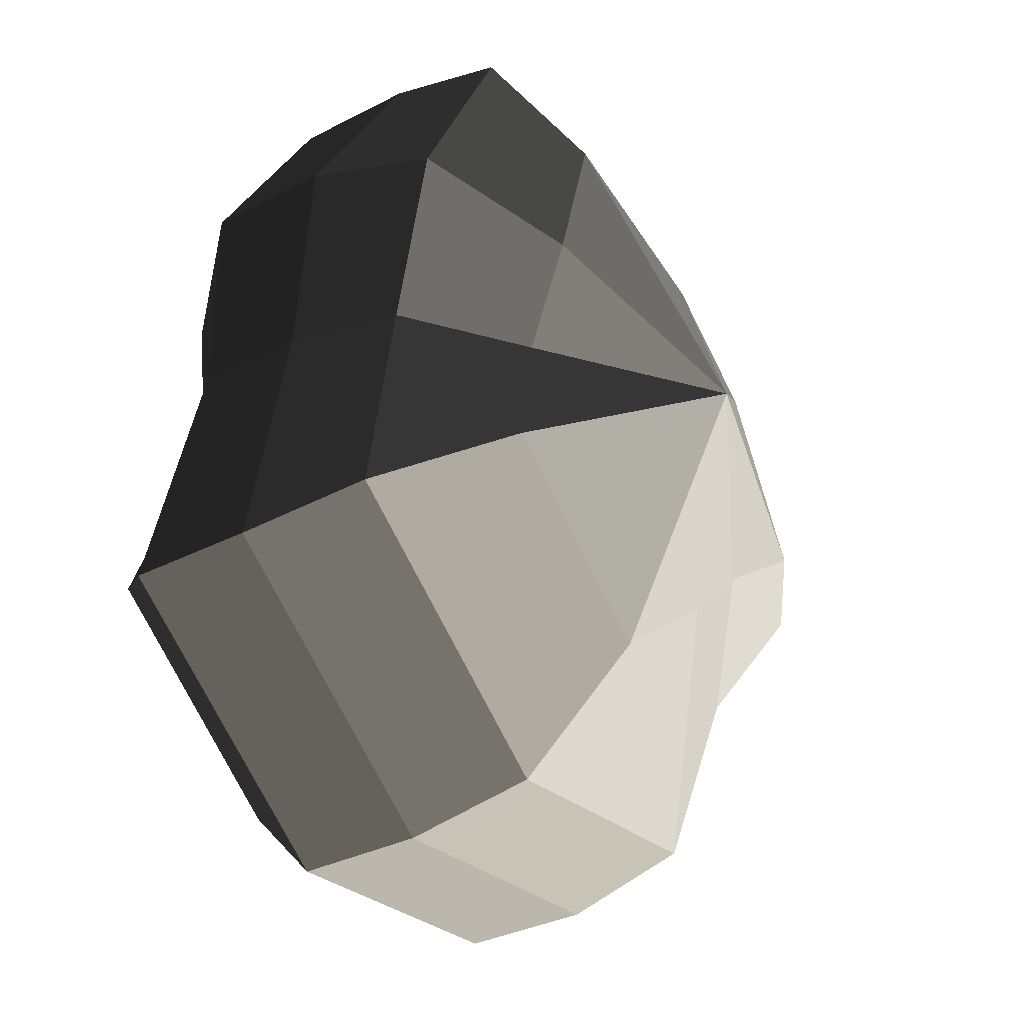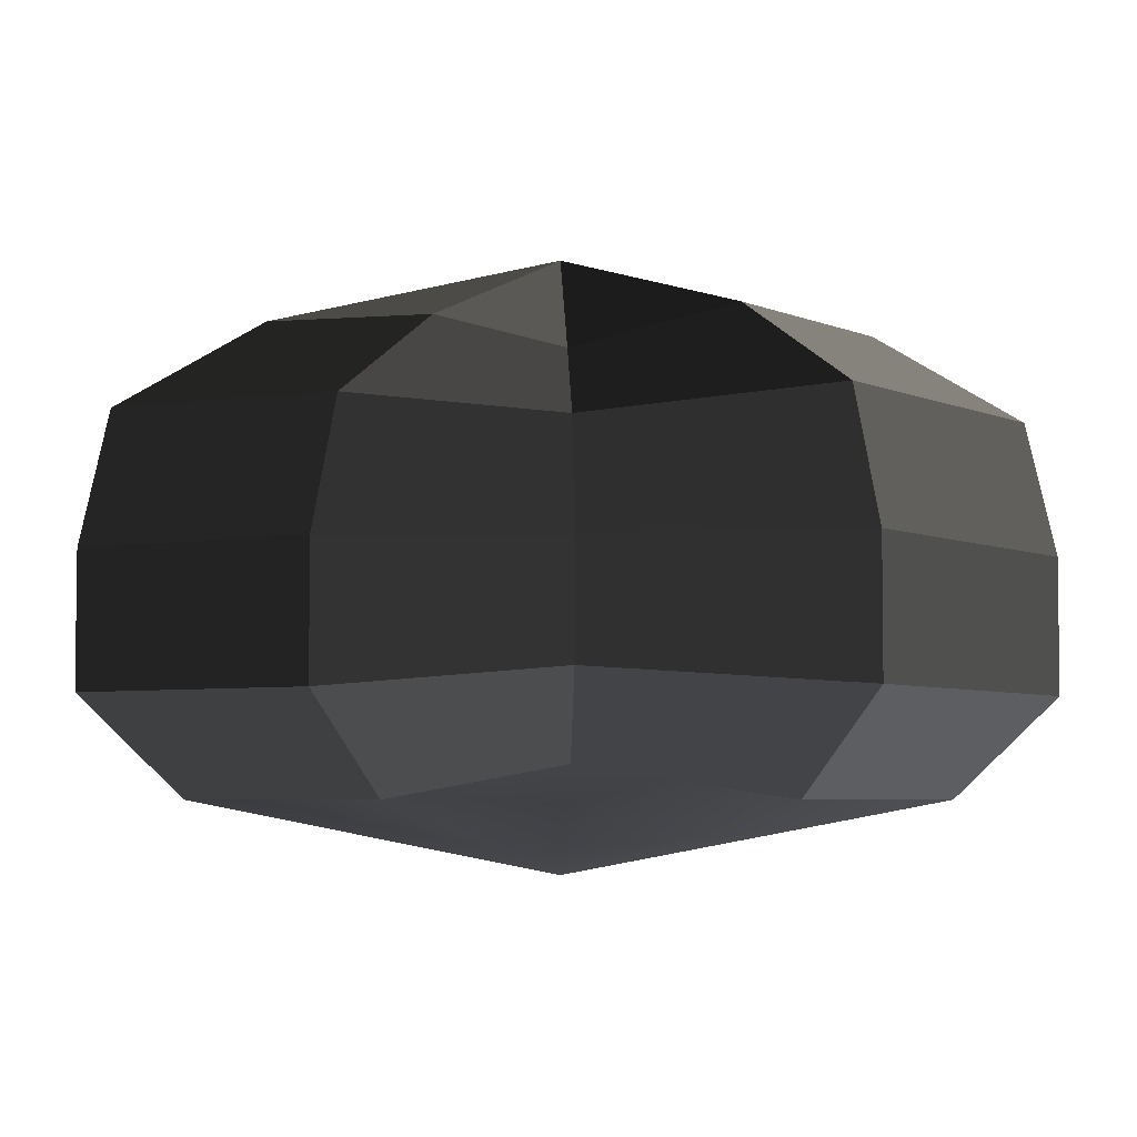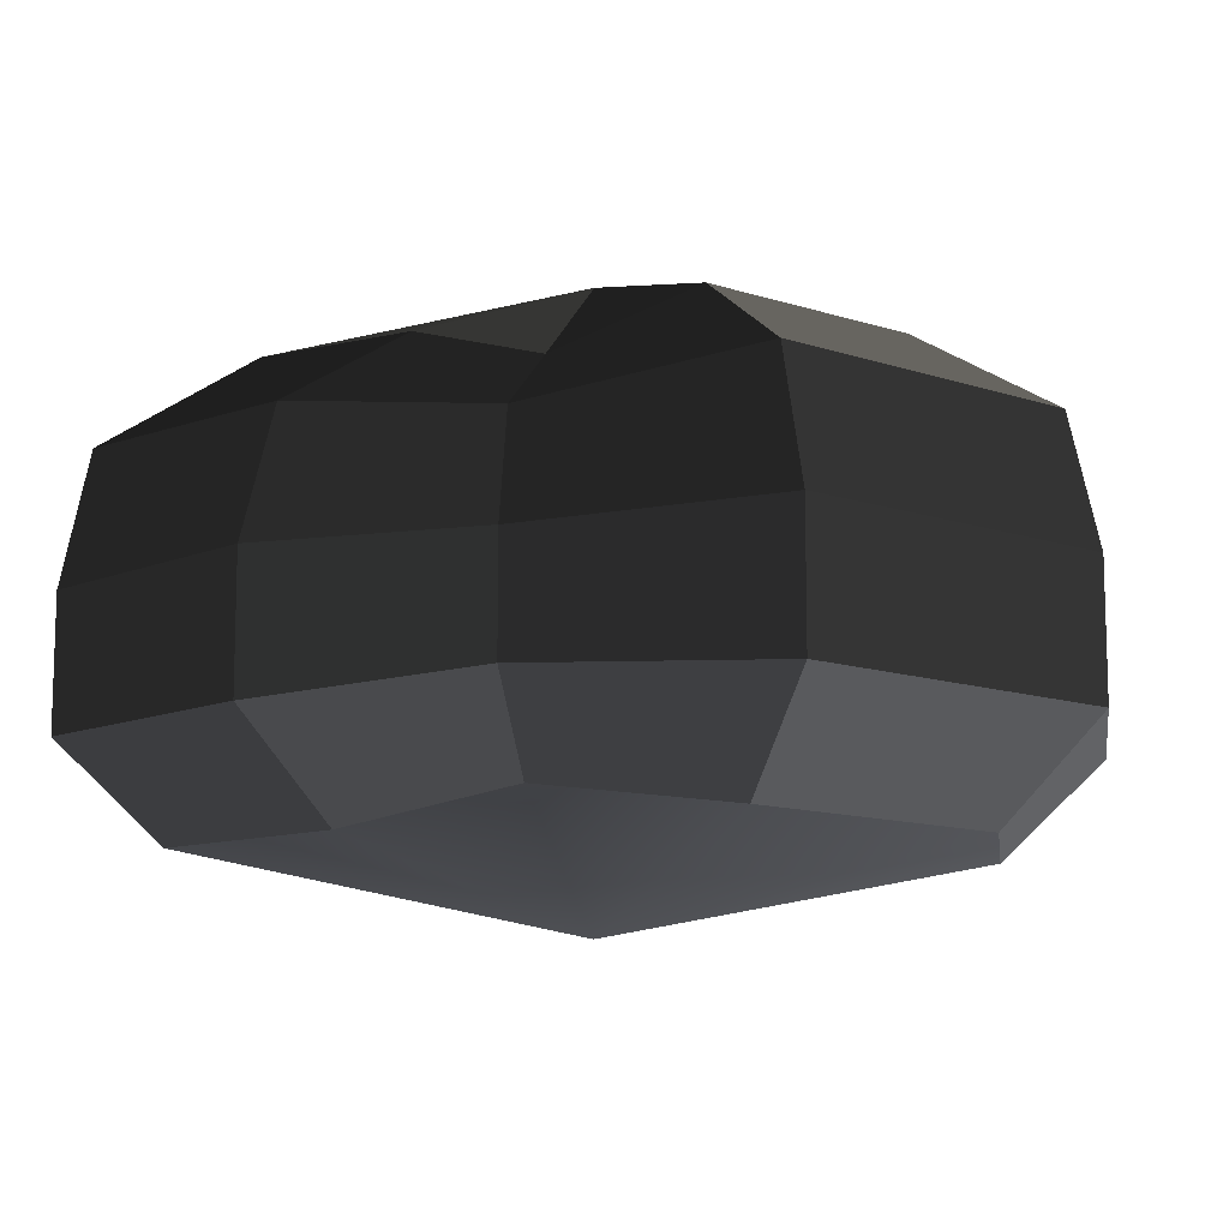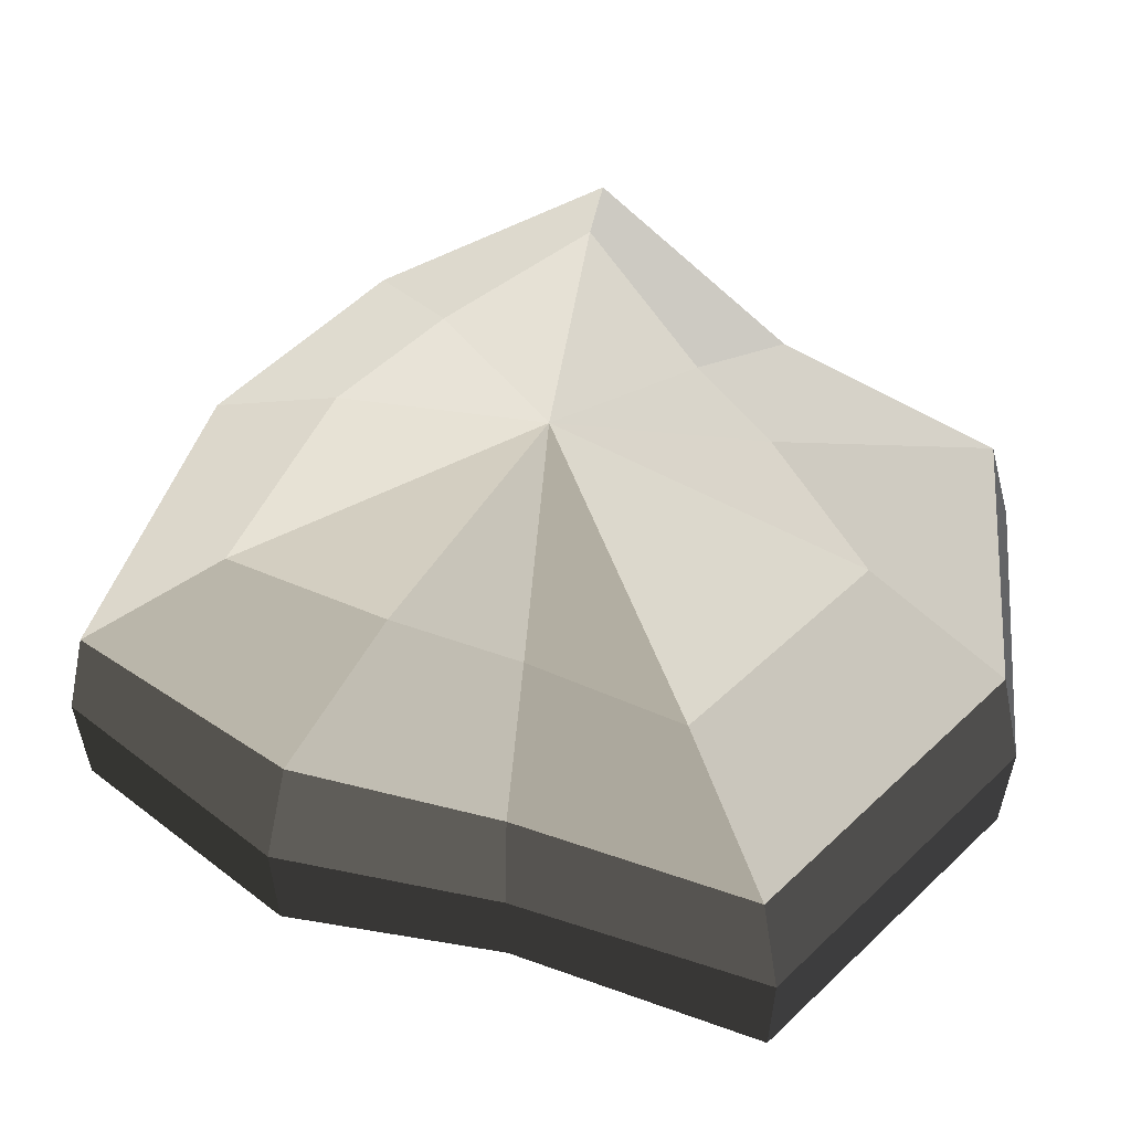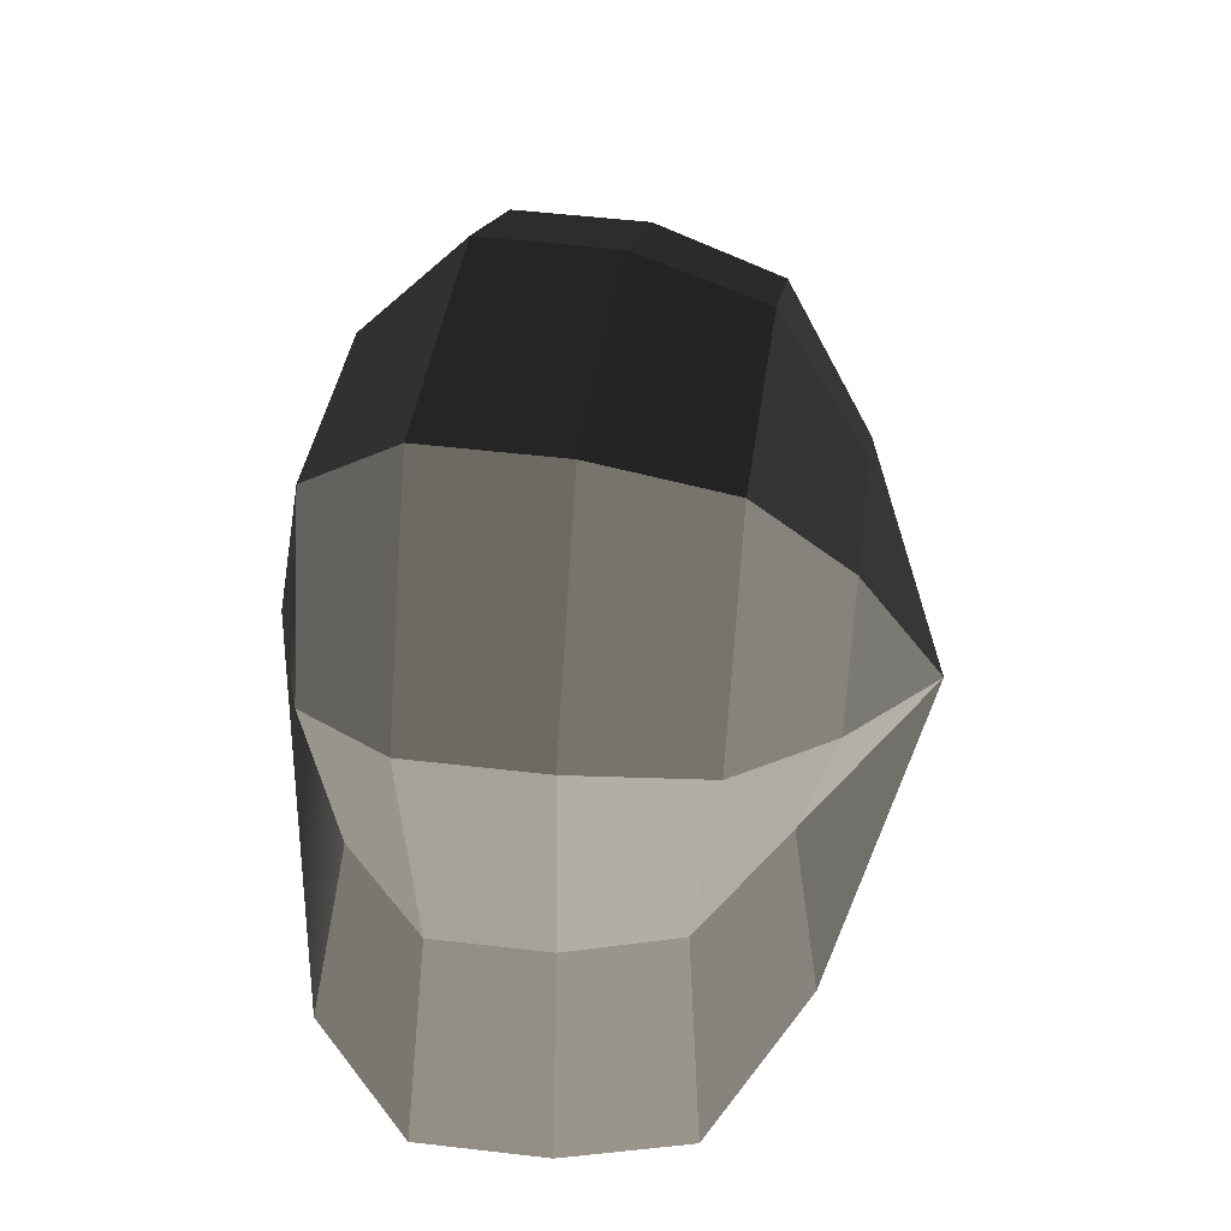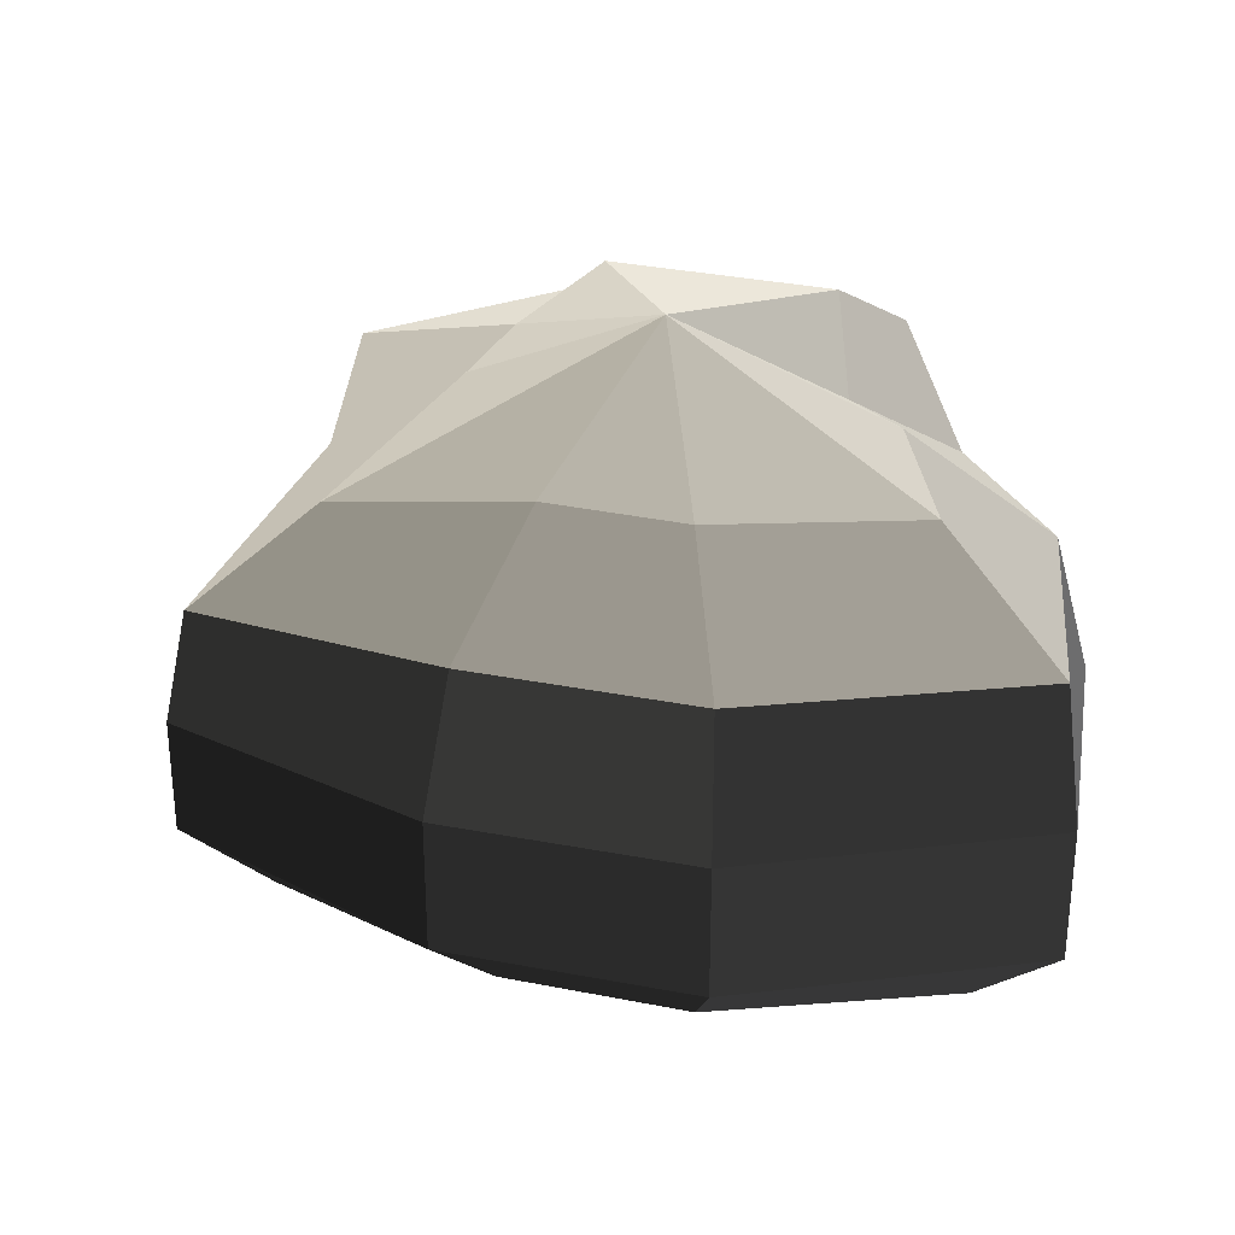
<metadata>
{"format":"obj","ext":"obj","renderer":"f3d","projection":"perspective","resolution":1024,"background":"white","views":[{"elev":-32.9,"azim":125.7,"up":"+Z"},{"elev":-4.9,"azim":87.7,"up":"+Y"},{"elev":-11.8,"azim":102.9,"up":"+Y"},{"elev":57.7,"azim":97.1,"up":"+Y"},{"elev":51.1,"azim":97.3,"up":"+Z"},{"elev":31.2,"azim":-22.5,"up":"+Y"}]}
</metadata>
<code>
v 0.01455 -0.02578 -0.04036
v 0.004626 -0.03398 0.001091
v 0.03879 -0.02578 -0.02106
v -0.009661 -0.02578 -0.03818
v -0.01825 -0.02578 -0.01778
v -0.03822 -0.02223 0.001091
v -0.02135 -0.02578 0.01996
v -0.005295 -0.02578 0.03272
v 0.0211 -0.02578 0.04036
v 0.0306 -0.02578 0.01996
v 0.03219 -0.02223 0.001091
v 0.03879 -0.02578 -0.02106
v 0.04797 -0.01489 -0.02773
v 0.01805 -0.01489 -0.05115
v 0.01455 -0.02578 -0.04036
v 0.01455 -0.02578 -0.04036
v 0.01805 -0.01489 -0.05115
v -0.01317 -0.01489 -0.04897
v -0.009661 -0.02578 -0.03818
v -0.009661 -0.02578 -0.03818
v -0.01317 -0.01489 -0.04897
v -0.02743 -0.01489 -0.02445
v -0.01825 -0.02578 -0.01778
v -0.01825 -0.02578 -0.01778
v -0.02743 -0.01489 -0.02445
v -0.04796 -0.01289 0.001091
v -0.03822 -0.02223 0.001091
v -0.03822 -0.02223 0.001091
v -0.04796 -0.01289 0.001091
v -0.03053 -0.01489 0.02663
v -0.02135 -0.02578 0.01996
v -0.02135 -0.02578 0.01996
v -0.03053 -0.01489 0.02663
v -0.008803 -0.01489 0.04351
v -0.005295 -0.02578 0.03272
v -0.005295 -0.02578 0.03272
v -0.008803 -0.01489 0.04351
v 0.0246 -0.01489 0.05115
v 0.0211 -0.02578 0.04036
v 0.0211 -0.02578 0.04036
v 0.0246 -0.01489 0.05115
v 0.03978 -0.01489 0.02663
v 0.0306 -0.02578 0.01996
v 0.0306 -0.02578 0.01996
v 0.03978 -0.01489 0.02663
v 0.04194 -0.01289 0.001091
v 0.03219 -0.02223 0.001091
v 0.03219 -0.02223 0.001091
v 0.04194 -0.01289 0.001091
v 0.04797 -0.01489 -0.02773
v 0.03879 -0.02578 -0.02106
v 0.04797 -0.01489 -0.02773
v 0.04797 -0.0001482 -0.02773
v 0.01805 -0.0001482 -0.05115
v 0.01805 -0.01489 -0.05115
v 0.01805 -0.01489 -0.05115
v 0.01805 -0.0001482 -0.05115
v -0.01317 -0.0001482 -0.04897
v -0.01317 -0.01489 -0.04897
v -0.01317 -0.01489 -0.04897
v -0.01317 -0.0001482 -0.04897
v -0.02743 -0.0001482 -0.02445
v -0.02743 -0.01489 -0.02445
v -0.02743 -0.01489 -0.02445
v -0.02743 -0.0001482 -0.02445
v -0.04796 -0.0002293 0.001091
v -0.04796 -0.01289 0.001091
v -0.04796 -0.01289 0.001091
v -0.04796 -0.0002293 0.001091
v -0.03053 -0.0001482 0.02663
v -0.03053 -0.01489 0.02663
v -0.03053 -0.01489 0.02663
v -0.03053 -0.0001482 0.02663
v -0.008803 -0.0001482 0.04351
v -0.008803 -0.01489 0.04351
v -0.008803 -0.01489 0.04351
v -0.008803 -0.0001482 0.04351
v 0.0246 -0.0001482 0.05115
v 0.0246 -0.01489 0.05115
v 0.0246 -0.01489 0.05115
v 0.0246 -0.0001482 0.05115
v 0.03978 -0.0001482 0.02663
v 0.03978 -0.01489 0.02663
v 0.03978 -0.01489 0.02663
v 0.03978 -0.0001482 0.02663
v 0.04194 -0.0002293 0.001091
v 0.04194 -0.01289 0.001091
v 0.04194 -0.01289 0.001091
v 0.04194 -0.0002293 0.001091
v 0.04797 -0.0001482 -0.02773
v 0.04797 -0.01489 -0.02773
v 0.04797 -0.0001482 -0.02773
v 0.04569 0.01428 -0.0254
v 0.01715 0.01428 -0.04799
v 0.01805 -0.0001482 -0.05115
v 0.01805 -0.0001482 -0.05115
v 0.01715 0.01428 -0.04799
v -0.01183 0.01428 -0.0456
v -0.01317 -0.0001482 -0.04897
v -0.01317 -0.0001482 -0.04897
v -0.01183 0.01428 -0.0456
v -0.02321 0.01428 -0.02181
v -0.02743 -0.0001482 -0.02445
v -0.02743 -0.0001482 -0.02445
v -0.02321 0.01428 -0.02181
v -0.0453 0.01197 0.001196
v -0.04796 -0.0002293 0.001091
v -0.04796 -0.0002293 0.001091
v -0.0453 0.01197 0.001196
v -0.02661 0.01428 0.0242
v -0.03053 -0.0001482 0.02663
v -0.03053 -0.0001482 0.02663
v -0.02661 0.01428 0.0242
v -0.00704 0.01428 0.03961
v -0.008803 -0.0001482 0.04351
v -0.008803 -0.0001482 0.04351
v -0.00704 0.01428 0.03961
v 0.02433 0.01428 0.04799
v 0.0246 -0.0001482 0.05115
v 0.0246 -0.0001482 0.05115
v 0.02433 0.01428 0.04799
v 0.03671 0.01428 0.0242
v 0.03978 -0.0001482 0.02663
v 0.03978 -0.0001482 0.02663
v 0.03671 0.01428 0.0242
v 0.03865 0.01197 0.001196
v 0.04194 -0.0002293 0.001091
v 0.04194 -0.0002293 0.001091
v 0.03865 0.01197 0.001196
v 0.04569 0.01428 -0.0254
v 0.04797 -0.0001482 -0.02773
v 0.04569 0.01428 -0.0254
v 0.03225 0.02437 -0.01615
v 0.01204 0.02437 -0.03257
v 0.01715 0.01428 -0.04799
v 0.01715 0.01428 -0.04799
v 0.01204 0.02437 -0.03257
v -0.00259 0.02437 -0.02139
v -0.01183 0.01428 -0.0456
v -0.01183 0.01428 -0.0456
v -0.00259 0.02437 -0.02139
v -0.01125 0.02437 -0.0128
v -0.02321 0.01428 -0.02181
v -0.02321 0.01428 -0.02181
v -0.01125 0.02437 -0.0128
v -0.03124 0.02075 0.001117
v -0.0453 0.01197 0.001196
v -0.0453 0.01197 0.001196
v -0.03124 0.02075 0.001117
v -0.01442 0.02437 0.01503
v -0.02661 0.01428 0.0242
v -0.02661 0.01428 0.0242
v -0.01442 0.02437 0.01503
v -0.00259 0.02437 0.02475
v -0.00704 0.01428 0.03961
v -0.00704 0.01428 0.03961
v -0.00259 0.02437 0.02475
v 0.01874 0.02437 0.03257
v 0.02433 0.01428 0.04799
v 0.02433 0.01428 0.04799
v 0.01874 0.02437 0.03257
v 0.02387 0.02437 0.01503
v 0.03671 0.01428 0.0242
v 0.03671 0.01428 0.0242
v 0.02387 0.02437 0.01503
v 0.02505 0.02075 0.001117
v 0.03865 0.01197 0.001196
v 0.03865 0.01197 0.001196
v 0.02505 0.02075 0.001117
v 0.03225 0.02437 -0.01615
v 0.04569 0.01428 -0.0254
v 0.03225 0.02437 -0.01615
v 0.004626 0.03398 0.001091
v 0.01204 0.02437 -0.03257
v 0.01204 0.02437 -0.03257
v 0.004626 0.03398 0.001091
v -0.00259 0.02437 -0.02139
v -0.00259 0.02437 -0.02139
v 0.004626 0.03398 0.001091
v -0.01125 0.02437 -0.0128
v -0.01125 0.02437 -0.0128
v 0.004626 0.03398 0.001091
v -0.03124 0.02075 0.001117
v -0.03124 0.02075 0.001117
v 0.004626 0.03398 0.001091
v -0.01442 0.02437 0.01503
v -0.01442 0.02437 0.01503
v 0.004626 0.03398 0.001091
v -0.00259 0.02437 0.02475
v -0.00259 0.02437 0.02475
v 0.004626 0.03398 0.001091
v 0.01874 0.02437 0.03257
v 0.01874 0.02437 0.03257
v 0.004626 0.03398 0.001091
v 0.02387 0.02437 0.01503
v 0.02387 0.02437 0.01503
v 0.004626 0.03398 0.001091
v 0.02505 0.02075 0.001117
v 0.02505 0.02075 0.001117
v 0.004626 0.03398 0.001091
v 0.03225 0.02437 -0.01615
g Foliage2_33_3717_165
f 1 3 2
f 4 1 2
f 5 4 2
f 6 5 2
f 7 6 2
f 8 7 2
f 9 8 2
f 10 9 2
f 11 10 2
f 3 11 2
f 12 14 13
f 12 15 14
f 16 18 17
f 16 19 18
f 20 22 21
f 20 23 22
f 24 26 25
f 24 27 26
f 28 30 29
f 28 31 30
f 32 34 33
f 32 35 34
f 36 38 37
f 36 39 38
f 40 42 41
f 40 43 42
f 44 46 45
f 44 47 46
f 48 50 49
f 48 51 50
f 52 54 53
f 52 55 54
f 56 58 57
f 56 59 58
f 60 62 61
f 60 63 62
f 64 66 65
f 64 67 66
f 68 70 69
f 68 71 70
f 72 74 73
f 72 75 74
f 76 78 77
f 76 79 78
f 80 82 81
f 80 83 82
f 84 86 85
f 84 87 86
f 88 90 89
f 88 91 90
f 92 94 93
f 92 95 94
f 96 98 97
f 96 99 98
f 100 102 101
f 100 103 102
f 104 106 105
f 104 107 106
f 108 110 109
f 108 111 110
f 112 114 113
f 112 115 114
f 116 118 117
f 116 119 118
f 120 122 121
f 120 123 122
f 124 126 125
f 124 127 126
f 128 130 129
f 128 131 130
f 132 134 133
f 132 135 134
f 136 138 137
f 136 139 138
f 140 142 141
f 140 143 142
f 144 146 145
f 144 147 146
f 148 150 149
f 148 151 150
f 152 154 153
f 152 155 154
f 156 158 157
f 156 159 158
f 160 162 161
f 160 163 162
f 164 166 165
f 164 167 166
f 168 170 169
f 168 171 170
f 172 174 173
f 175 177 176
f 178 180 179
f 181 183 182
f 184 186 185
f 187 189 188
f 190 192 191
f 193 195 194
f 196 198 197
f 199 201 200

</code>
